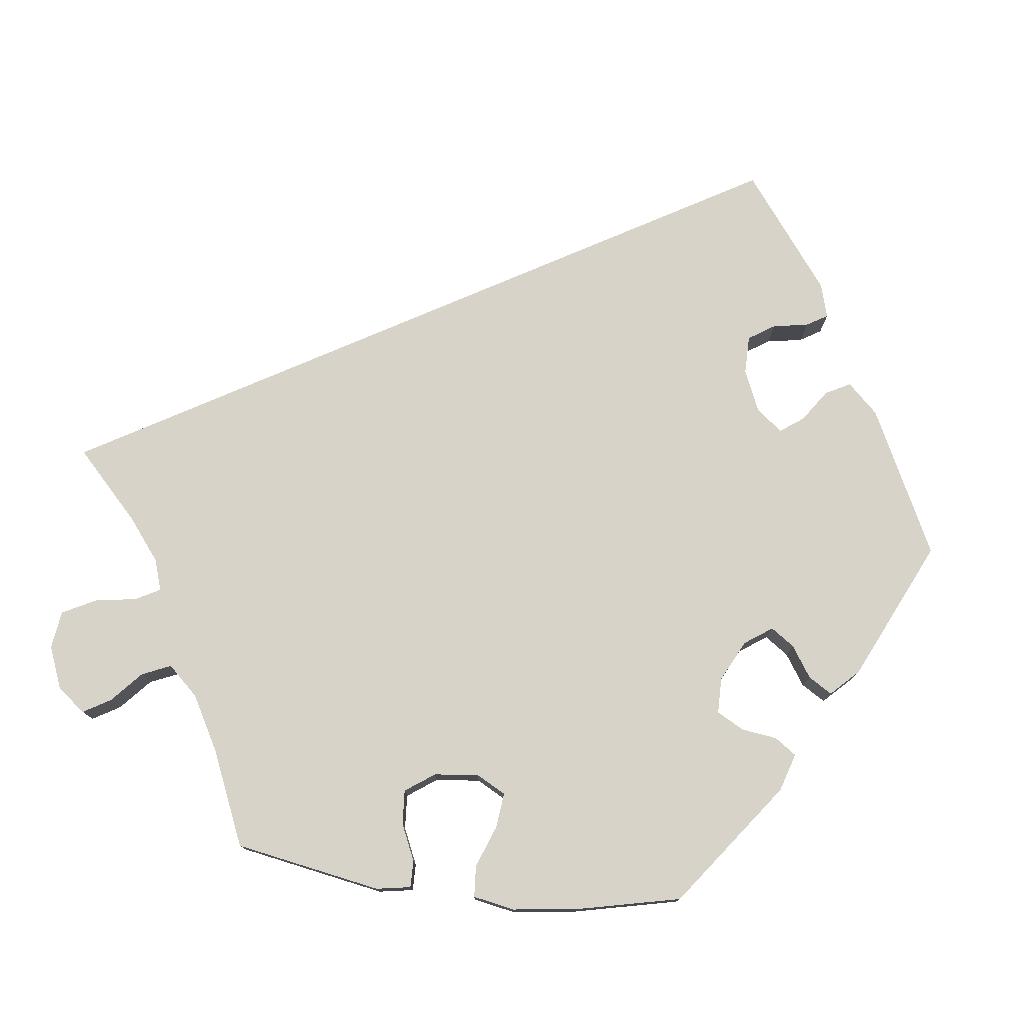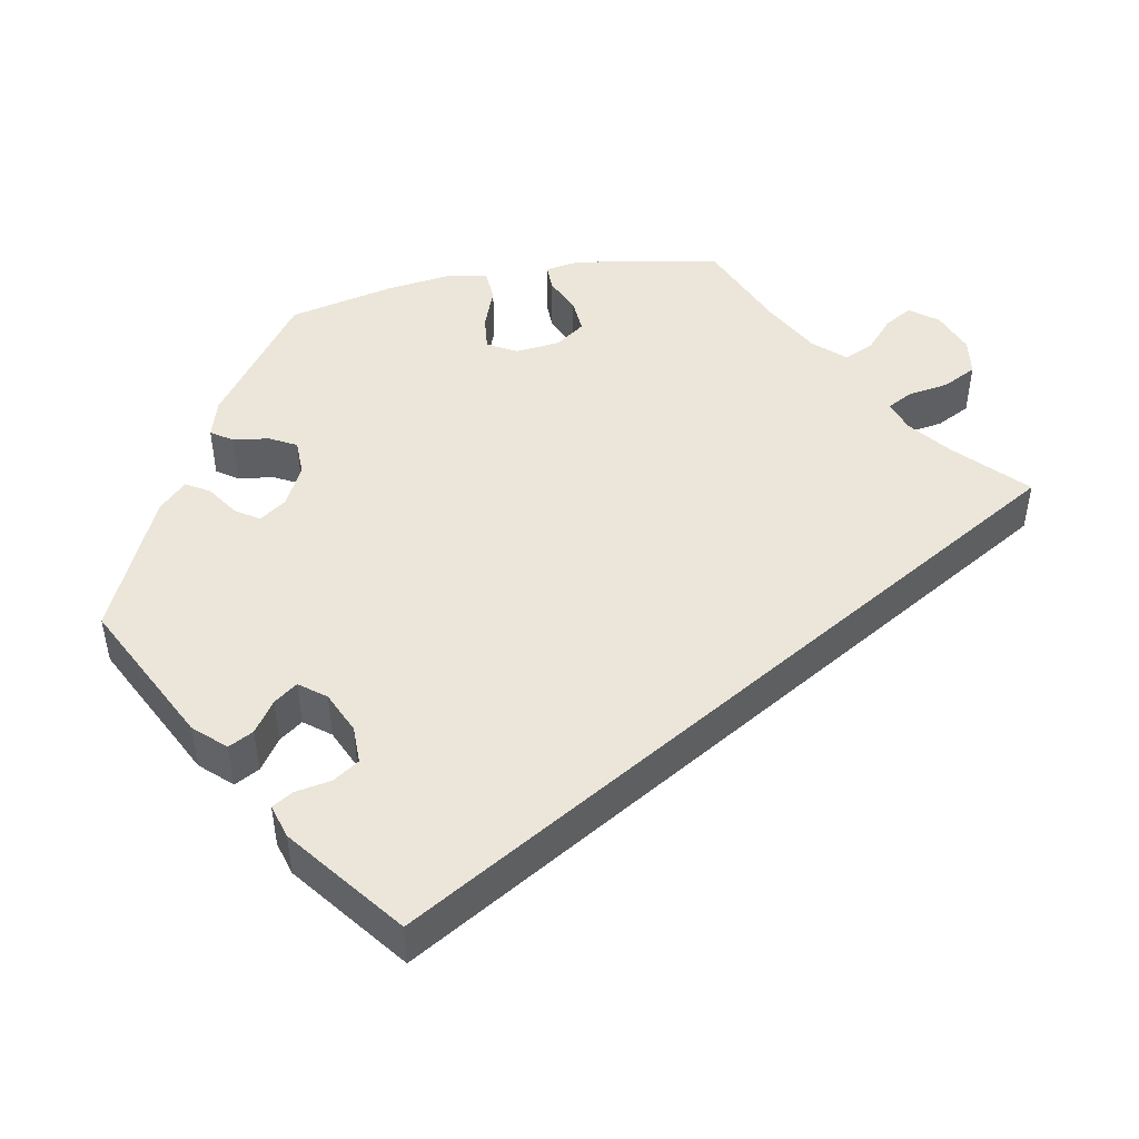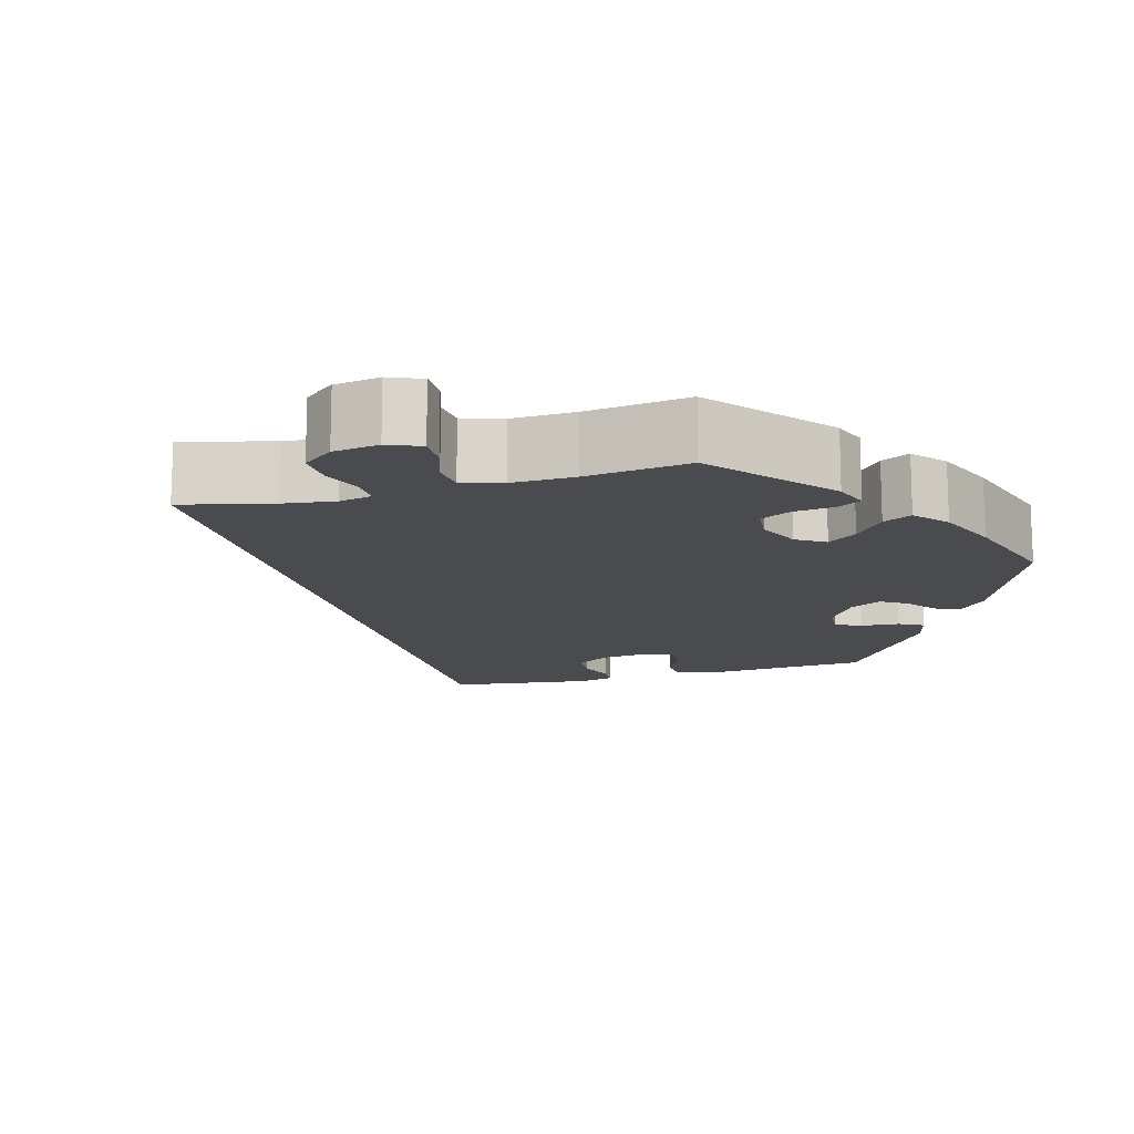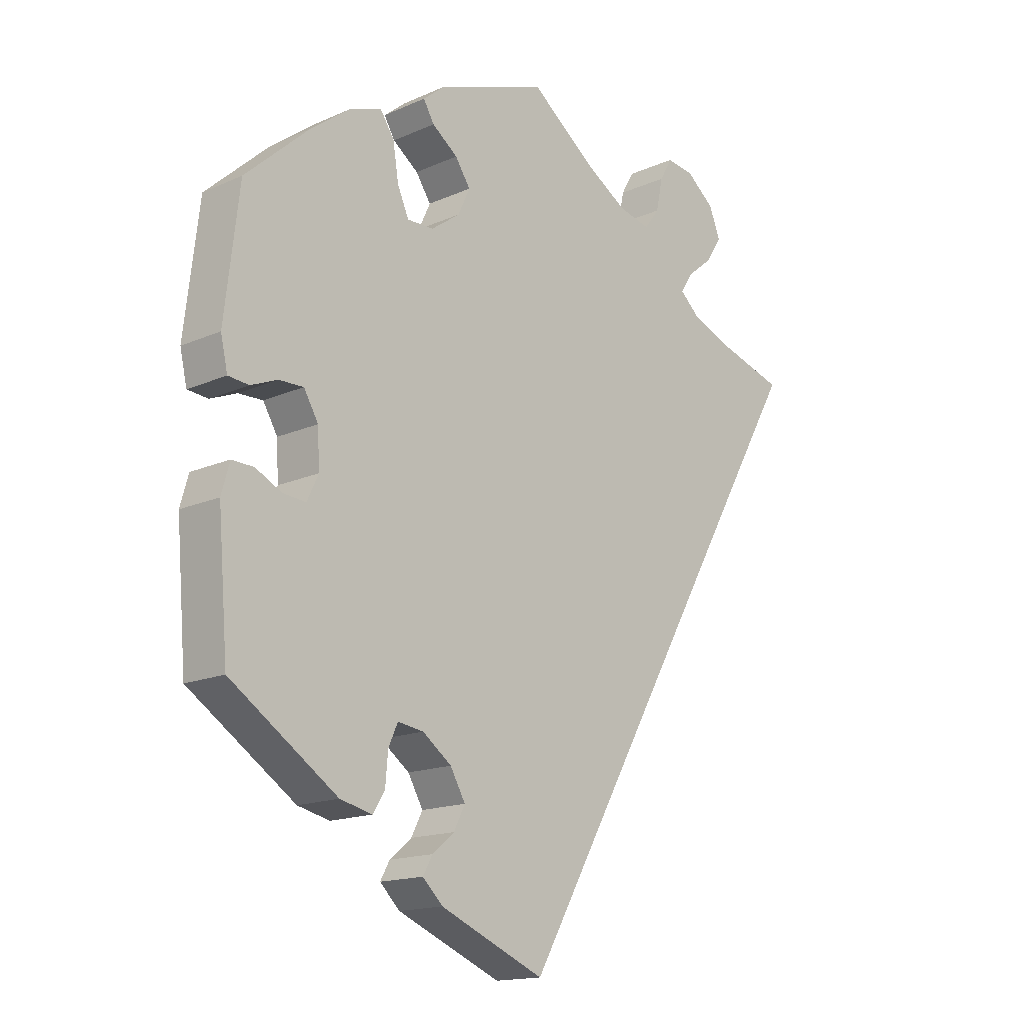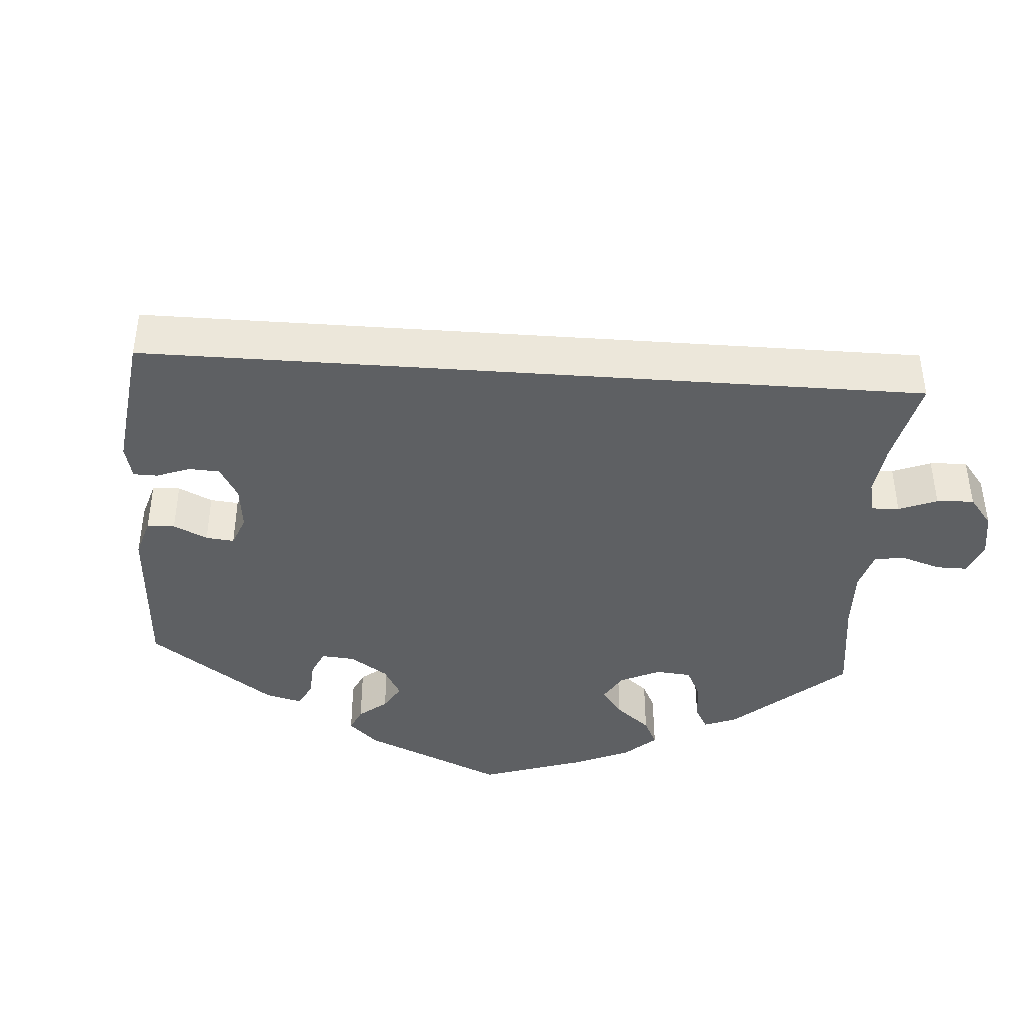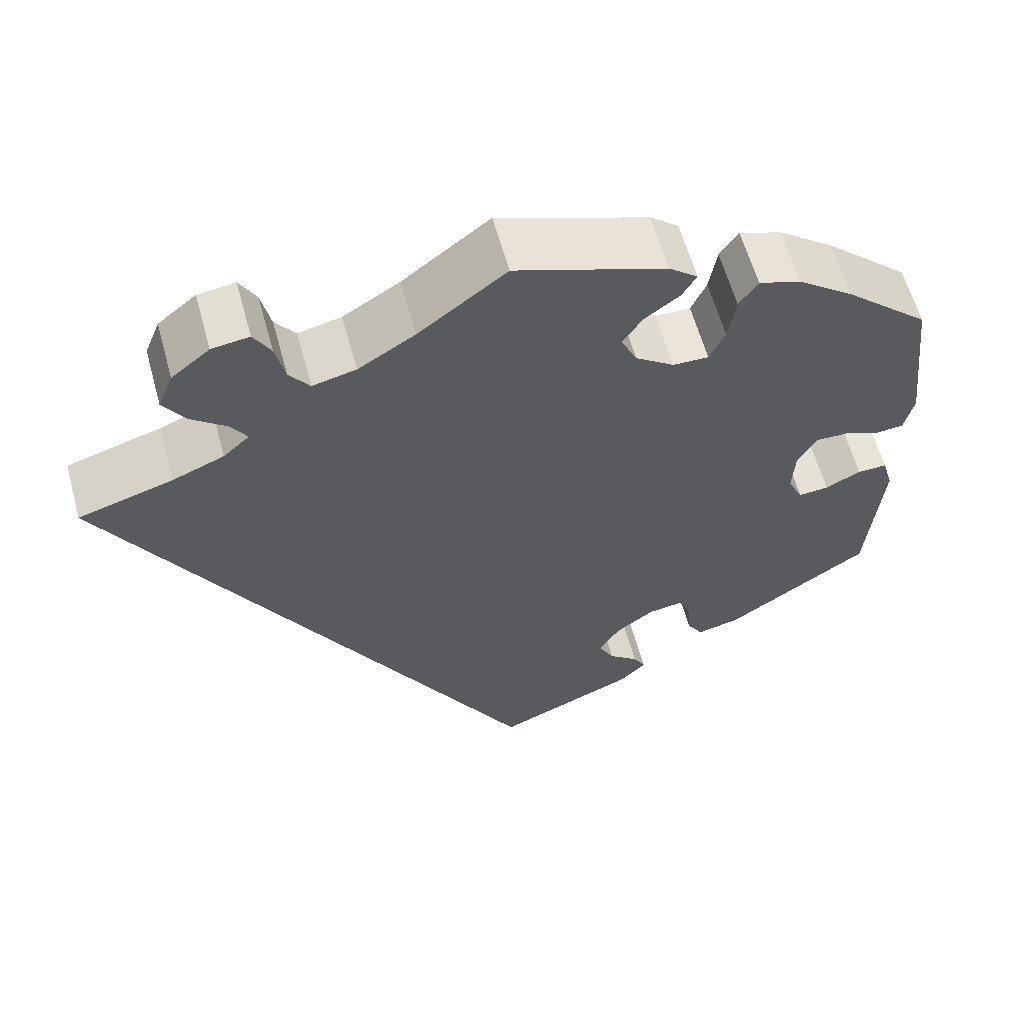
<metadata>
{"format":"obj","ext":"obj","renderer":"f3d","projection":"perspective","resolution":1024,"background":"white","views":[{"elev":77.1,"azim":36.8,"up":"+Y"},{"elev":47.4,"azim":-161.1,"up":"+Y"},{"elev":-14.3,"azim":-14.4,"up":"+Y"},{"elev":-15.8,"azim":132.8,"up":"+Z"},{"elev":-42.3,"azim":-124.1,"up":"+Y"},{"elev":60.7,"azim":-15.4,"up":"+Z"}]}
</metadata>
<code>
v -0.501 0.07 0.289
v -0.39 0.07 0.322
v -0.329 0.07 0.347
v -0.298 0.07 0.375
v -0.317 0.07 0.405
v -0.358 0.07 0.438
v -0.384 0.07 0.478
v -0.366 0.07 0.523
v -0.321 0.07 0.559
v -0.277 0.07 0.565
v -0.257 0.07 0.53
v -0.246 0.07 0.479
v -0.222 0.07 0.447
v -0.171 0.07 0.459
v -0.104 0.07 0.5
v -0.001 0.07 0.578
v 0.176 0.07 0.515
v 0.21 0.07 0.487
v 0.193 0.07 0.458
v 0.152 0.07 0.428
v 0.128 0.07 0.392
v 0.147 0.07 0.351
v 0.193 0.07 0.318
v 0.235 0.07 0.317
v 0.253 0.07 0.358
v 0.262 0.07 0.414
v 0.284 0.07 0.447
v 0.334 0.07 0.43
v 0.399 0.07 0.381
v 0.5 0.07 0.289
v 0.523 0.07 0.095
v 0.512 0.07 0.046
v 0.479 0.07 0.043
v 0.437 0.07 0.06
v 0.398 0.07 0.061
v 0.375 0.07 0.022
v 0.372 0.07 -0.036
v 0.39 0.07 -0.074
v 0.426 0.07 -0.071
v 0.468 0.07 -0.05
v 0.503 0.07 -0.049
v 0.516 0.07 -0.095
v 0.5 0.07 -0.289
v 0.33 0.07 -0.403
v 0.279 0.07 -0.415
v 0.26 0.07 -0.385
v 0.256 0.07 -0.337
v 0.241 0.07 -0.304
v 0.2 0.07 -0.31
v 0.154 0.07 -0.344
v 0.13 0.07 -0.386
v 0.148 0.07 -0.421
v 0.183 0.07 -0.45
v 0.198 0.07 -0.477
v 0.166 0.07 -0.508
v 0 0.07 -0.578
v -0.501 0 0.289
v -0.39 0 0.322
v -0.329 0 0.347
v -0.298 0 0.375
v -0.317 0 0.405
v -0.358 0 0.438
v -0.384 0 0.478
v -0.366 0 0.523
v -0.321 0 0.559
v -0.277 0 0.565
v -0.257 0 0.53
v -0.246 0 0.479
v -0.222 0 0.447
v -0.171 0 0.459
v -0.104 0 0.5
v -0.001 0 0.578
v 0.176 0 0.515
v 0.21 0 0.487
v 0.193 0 0.458
v 0.152 0 0.428
v 0.128 0 0.392
v 0.147 0 0.351
v 0.193 0 0.318
v 0.235 0 0.317
v 0.253 0 0.358
v 0.262 0 0.414
v 0.284 0 0.447
v 0.334 0 0.43
v 0.399 0 0.381
v 0.5 0 0.289
v 0.523 0 0.095
v 0.512 0 0.046
v 0.479 0 0.043
v 0.437 0 0.06
v 0.398 0 0.061
v 0.375 0 0.022
v 0.372 0 -0.036
v 0.39 0 -0.074
v 0.426 0 -0.071
v 0.468 0 -0.05
v 0.503 0 -0.049
v 0.516 0 -0.095
v 0.5 0 -0.289
v 0.33 0 -0.403
v 0.279 0 -0.415
v 0.26 0 -0.385
v 0.256 0 -0.337
v 0.241 0 -0.304
v 0.2 0 -0.31
v 0.154 0 -0.344
v 0.13 0 -0.386
v 0.148 0 -0.421
v 0.183 0 -0.45
v 0.198 0 -0.477
v 0.166 0 -0.508
v 0 0 -0.578
f 55 56 1 2
f 52 53 54 55
f 51 52 55 2
f 50 51 2 3
f 49 50 3 4
f 48 49 4 5
f 44 45 46 47
f 44 47 48
f 43 44 48 5
f 39 40 41 42
f 38 39 42 43
f 31 32 33 34
f 31 34 35
f 30 31 35
f 29 30 35 36
f 25 26 27 28
f 24 25 28 29
f 17 18 19 20
f 15 16 17 20
f 14 15 20 21
f 13 14 21 22
f 9 10 11 12
f 9 12 13
f 8 9 13
f 5 6 7 8
f 38 43 5 8
f 37 38 8 13
f 36 37 13 22
f 24 29 36
f 23 24 36
f 22 23 36
f 58 57 112 111
f 111 110 109 108
f 58 111 108 107
f 59 58 107 106
f 60 59 106 105
f 61 60 105 104
f 103 102 101 100
f 104 103 100
f 61 104 100 99
f 98 97 96 95
f 99 98 95 94
f 90 89 88 87
f 91 90 87
f 91 87 86
f 92 91 86 85
f 84 83 82 81
f 85 84 81 80
f 76 75 74 73
f 76 73 72 71
f 77 76 71 70
f 78 77 70 69
f 68 67 66 65
f 69 68 65
f 69 65 64
f 64 63 62 61
f 64 61 99 94
f 69 64 94 93
f 78 69 93 92
f 92 85 80
f 92 80 79
f 92 79 78
f 1 57 58 2
f 2 58 59 3
f 3 59 60 4
f 4 60 61 5
f 5 61 62 6
f 6 62 63 7
f 7 63 64 8
f 8 64 65 9
f 9 65 66 10
f 10 66 67 11
f 11 67 68 12
f 12 68 69 13
f 13 69 70 14
f 14 70 71 15
f 15 71 72 16
f 16 72 73 17
f 17 73 74 18
f 18 74 75 19
f 19 75 76 20
f 20 76 77 21
f 21 77 78 22
f 22 78 79 23
f 23 79 80 24
f 24 80 81 25
f 25 81 82 26
f 26 82 83 27
f 27 83 84 28
f 28 84 85 29
f 29 85 86 30
f 30 86 87 31
f 31 87 88 32
f 32 88 89 33
f 33 89 90 34
f 34 90 91 35
f 35 91 92 36
f 36 92 93 37
f 37 93 94 38
f 38 94 95 39
f 39 95 96 40
f 40 96 97 41
f 41 97 98 42
f 42 98 99 43
f 43 99 100 44
f 44 100 101 45
f 45 101 102 46
f 46 102 103 47
f 47 103 104 48
f 48 104 105 49
f 49 105 106 50
f 50 106 107 51
f 51 107 108 52
f 52 108 109 53
f 53 109 110 54
f 54 110 111 55
f 55 111 112 56
f 56 112 57 1

</code>
